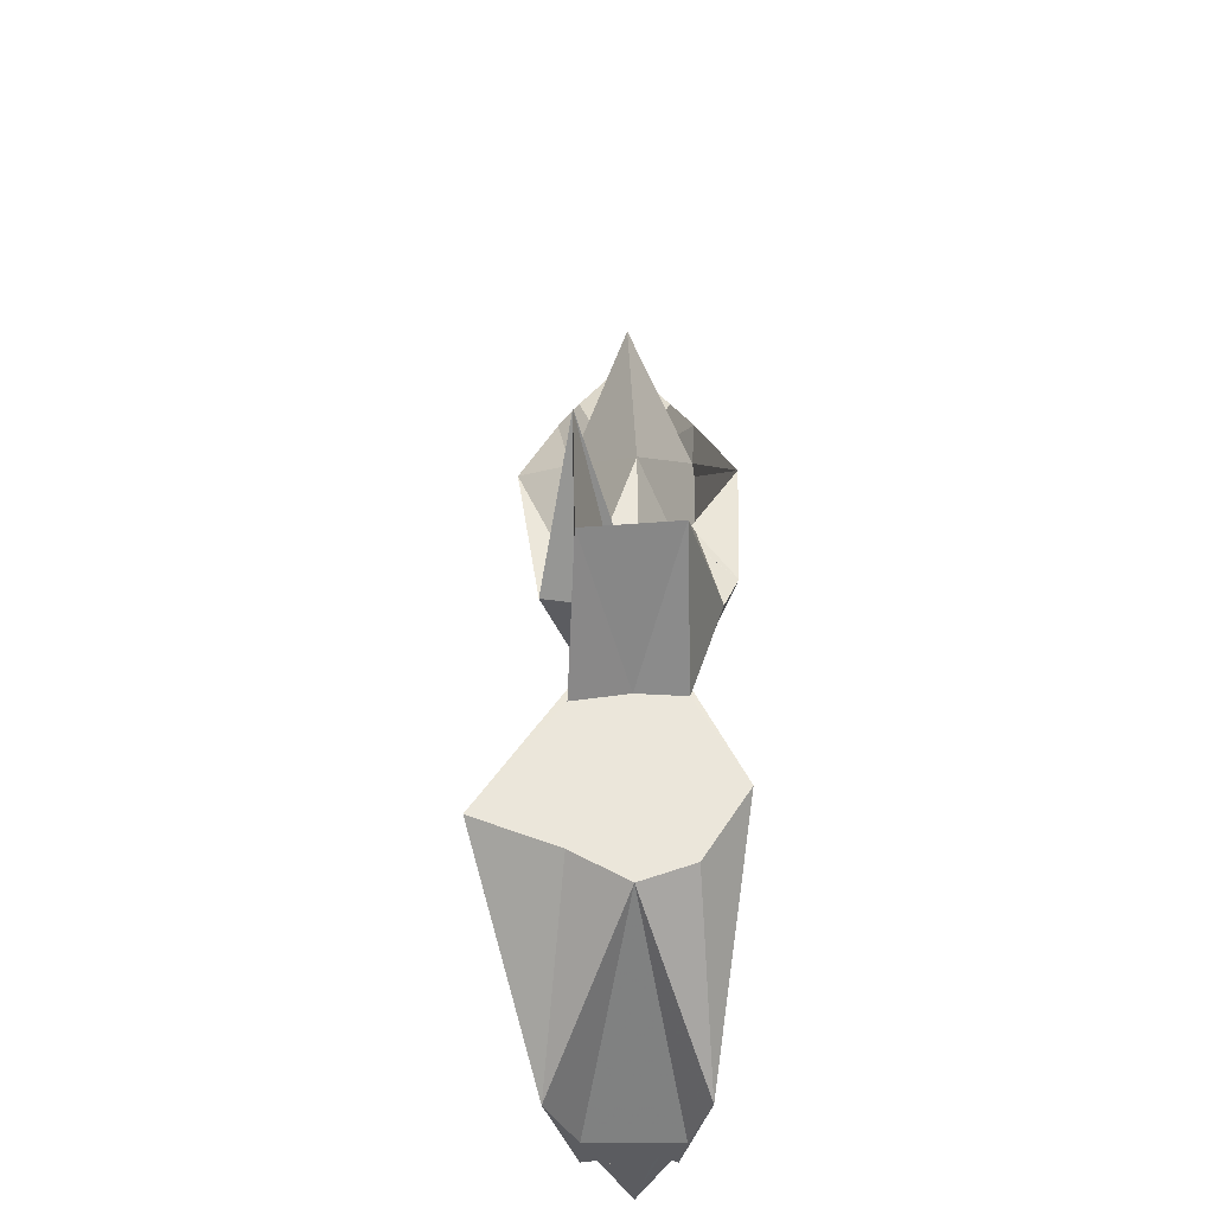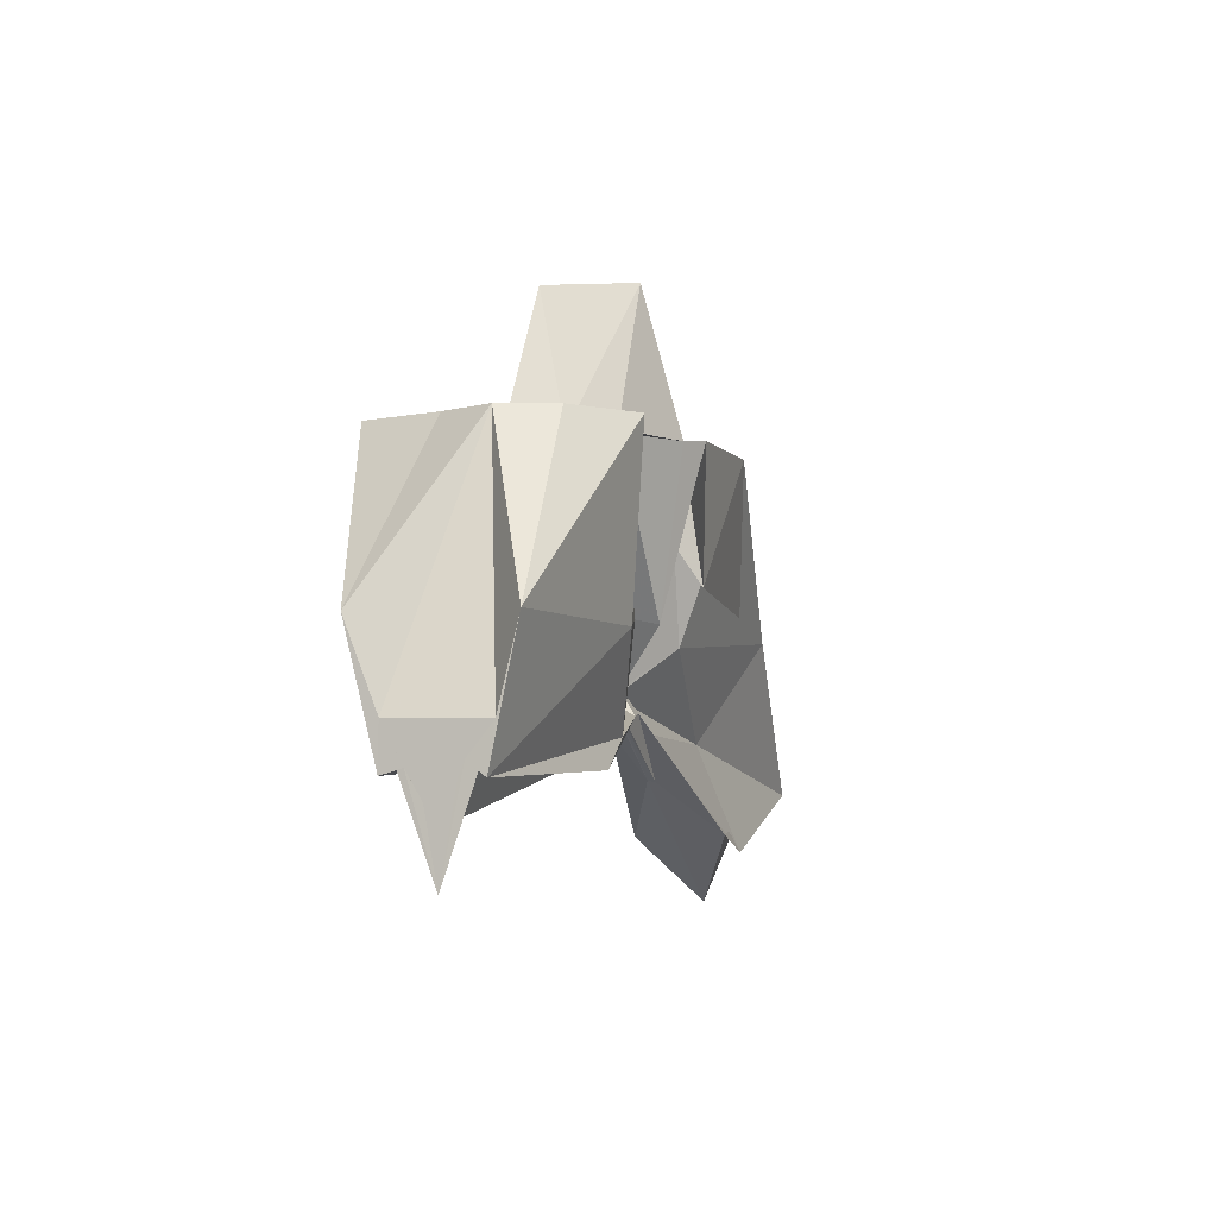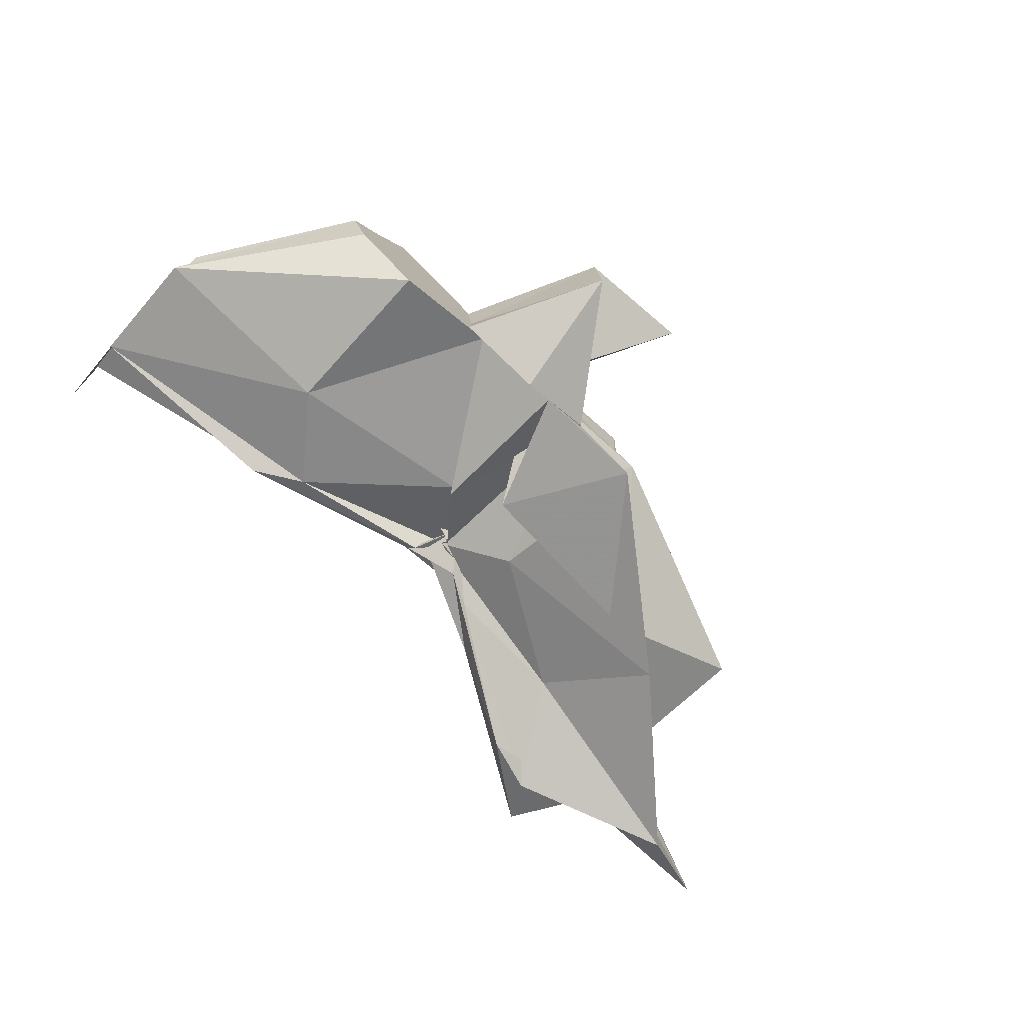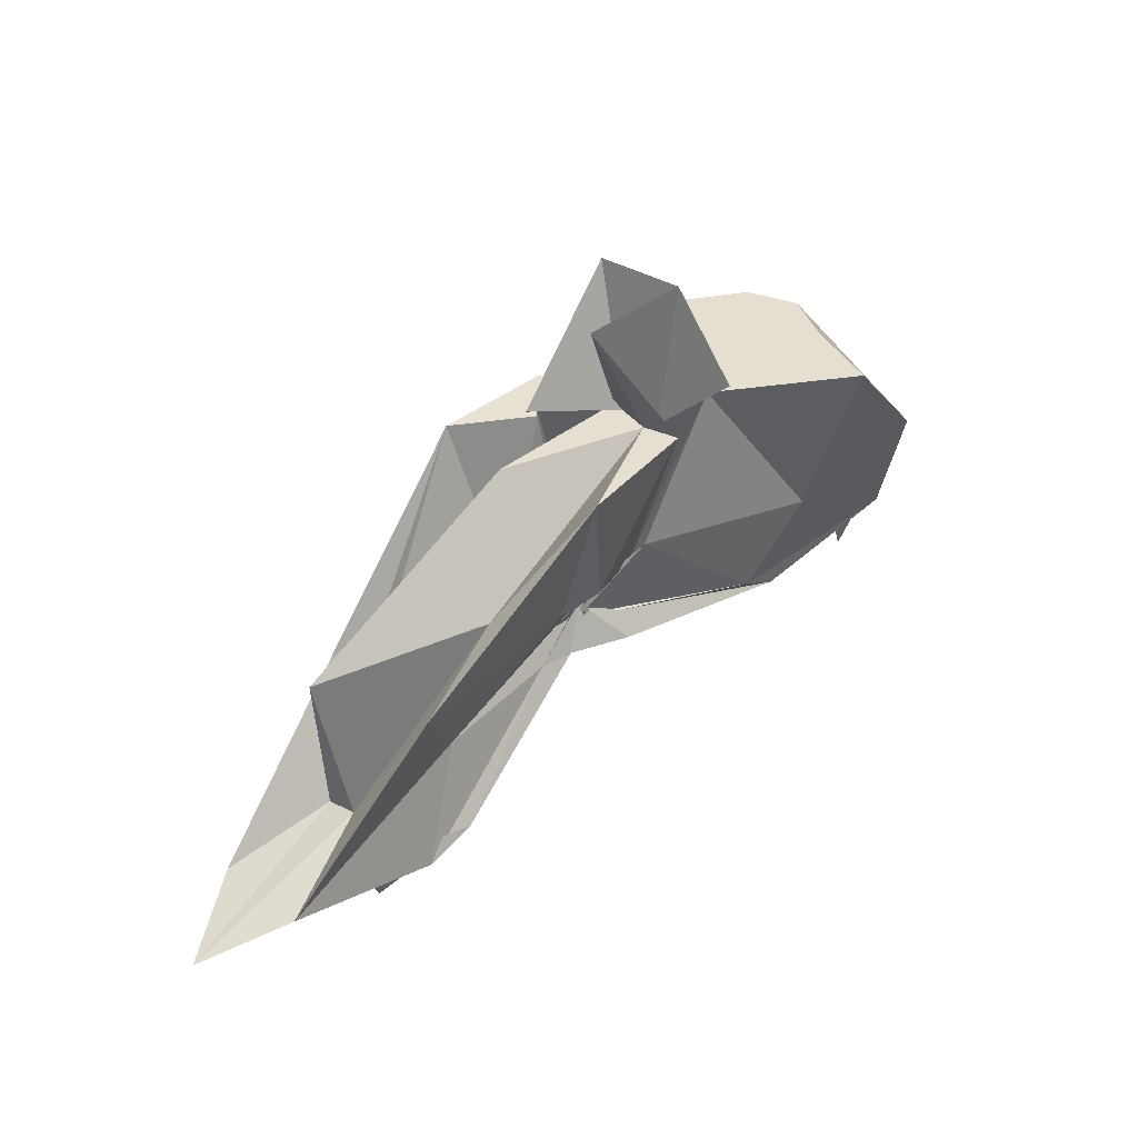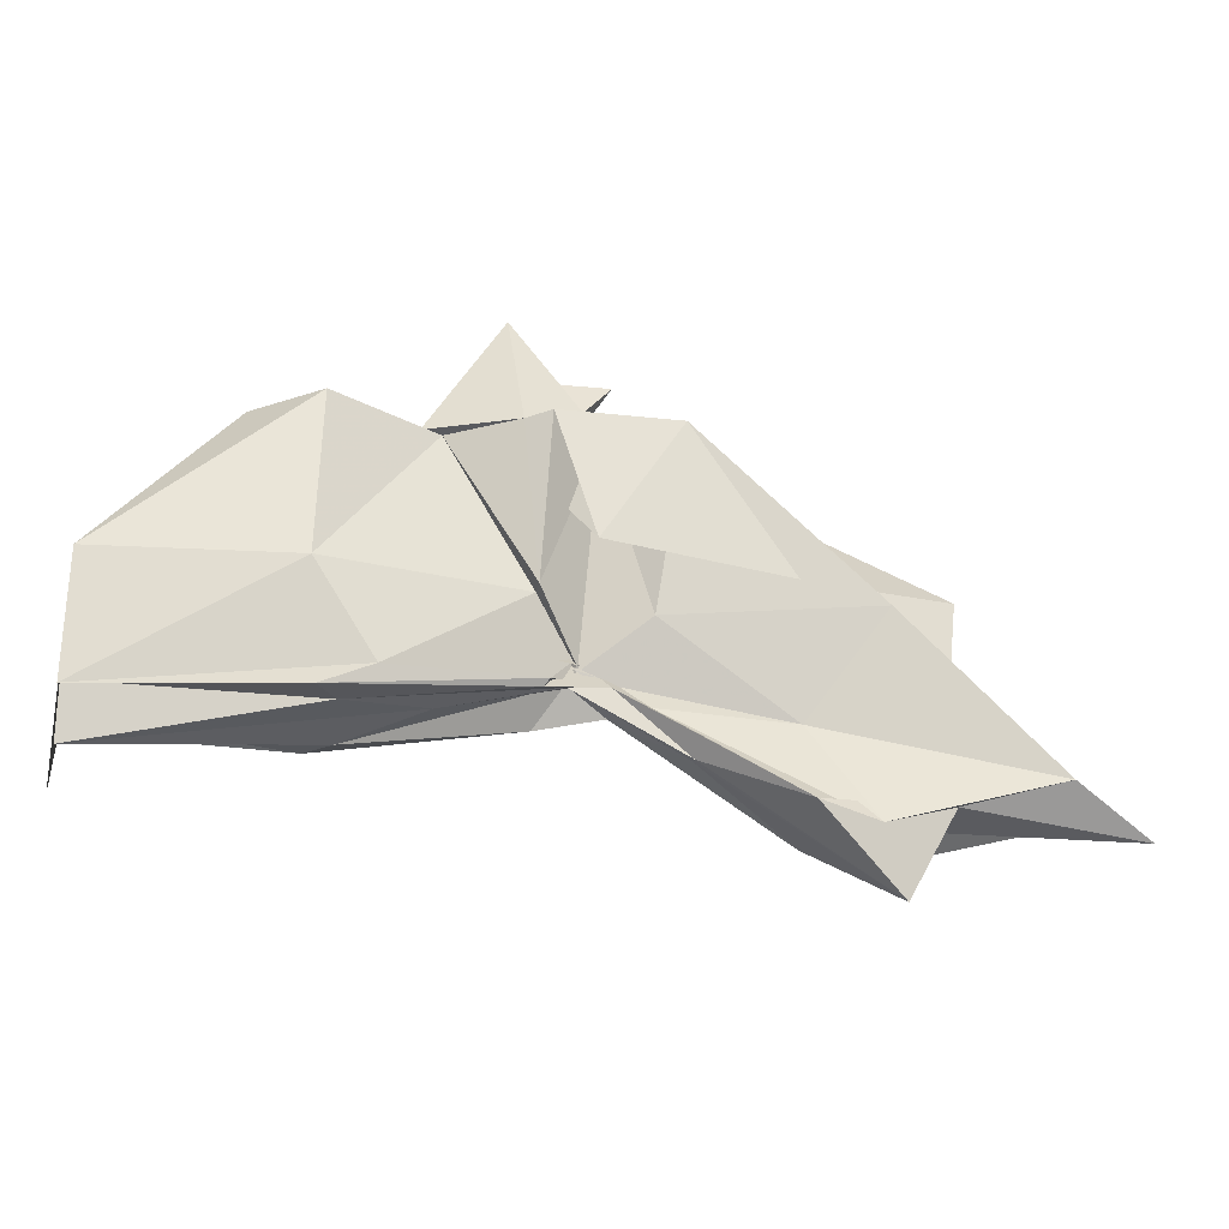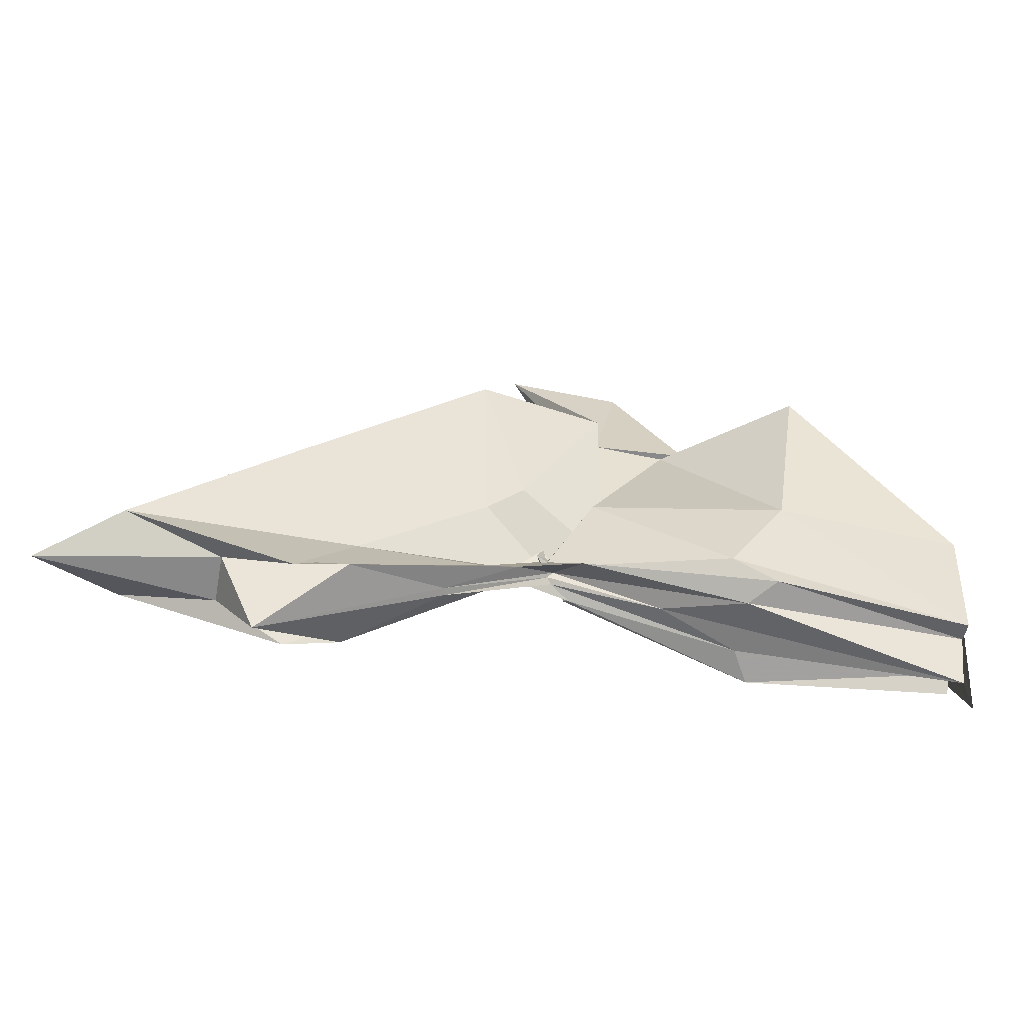
<metadata>
{"format":"obj","ext":"obj","renderer":"f3d","projection":"perspective","resolution":1024,"background":"white","views":[{"elev":54.8,"azim":-90.3,"up":"+Z"},{"elev":-3.4,"azim":-72.5,"up":"+Z"},{"elev":-77.4,"azim":-41.7,"up":"+Y"},{"elev":37.4,"azim":134.0,"up":"+Z"},{"elev":-32.9,"azim":-8.3,"up":"+Z"},{"elev":-62.6,"azim":170.2,"up":"+Z"}]}
</metadata>
<code>
v -0.4499 0.003559 0.2471
v -0.4136 -0.003808 0.06724
v -0.1393 -0.003703 0.1611
v -0.2722 0.03918 0.1648
v -0.3472 0.07355 0.2471
v -0.3864 0.04043 0.1295
v -0.4587 0.004004 0.1009
v -0.5115 0.03261 0.247
v -0.6126 0.1031 0.2471
v -0.6373 0.03987 0.2471
v -0.6469 -0.04251 0.2471
v -0.5929 -0.07709 0.2471
v -0.5105 -0.03507 0.247
v -0.4405 -0.0421 0.1249
v -0.3994 -0.03729 0.2471
v -0.3431 -0.07645 0.2471
v -0.2488 -0.05117 0.137
v -0.158 0.01054 0.03852
v -0.1995 0.04926 0.1216
v -0.3583 0.02706 0.1153
v -0.4091 -0.006198 0.08405
v -0.4468 0.03047 0.1373
v -0.5989 0.06472 0.1164
v -0.749 0.05603 0.1188
v -0.6609 -0.002159 0.2471
v -0.749 -0.0523 0.119
v -0.5943 -0.06922 0.1156
v -0.441 -0.02467 0.1287
v -0.4092 -0.004861 0.08287
v -0.3598 -0.03292 0.1123
v -0.1993 -0.05424 0.1215
v -0.1575 -0.01533 0.03298
v -0.07777 0.03447 0.002657
v -0.2571 0.01119 0.044
v -0.4131 -0.007599 0.08002
v -0.4083 -0.0001623 0.07313
v -0.5543 0.04859 0.04895
v -0.749 0.03279 0.02558
v -0.749 0.03241 0.0585
v -0.7491 -0.03755 0.05769
v -0.749 -0.03252 0.02482
v -0.5457 -0.0483 0.04831
v -0.4025 0.008339 0.07933
v -0.4136 -0.001836 0.07687
v -0.2572 -0.017 0.044
v -0.07814 -0.04081 0.002886
v -0.0134 -0.003667 -0.02124
v -0.2111 0.03247 -0.03763
v -0.3591 0.005827 0.05314
v -0.4064 -0.0008836 0.08543
v -0.4378 0.01157 0.06709
v -0.5904 0.04484 0.02888
v -0.7491 0.01699 0.03023
v -0.749 -0.003897 -0.04066
v -0.7491 -0.01954 0.03529
v -0.5852 -0.05126 0.02768
v -0.4295 -0.0215 0.06305
v -0.4089 0.004845 0.09606
v -0.3601 -0.0127 0.05089
v -0.211 -0.03889 -0.03811
v -0.1551 -0.0228 -0.01423
v -0.1555 0.01574 -0.01384
v -0.3308 -0.007771 0.2471
v -0.4432 0.02998 0.2471
v -0.45 0.0581 0.2475
v -0.4532 0.03504 0.2471
v -0.5301 0.03909 0.2471
v -0.5243 -0.002753 0.2471
v -0.5266 -0.03931 0.2471
v -0.4557 -0.06332 0.247
v -0.4363 -0.07374 0.2492
v -0.4029 -0.06248 0.1518
v -0.4518 -0.007888 0.2471
v -0.3802 0.03472 0.3577
v -0.4734 0.03327 0.3554
v -0.4669 -0.03656 0.354
v -0.3969 -0.04649 0.2482
v -0.2526 0.03267 -0.02551
v -0.3868 0.009734 0.05258
v -0.4374 0.02452 0.04746
v -0.5701 0.02307 0.02507
v -0.7489 -0.003426 -0.003978
v -0.5705 -0.02563 0.03188
v -0.4335 -0.01791 0.0581
v -0.3866 -0.01074 0.06546
v -0.2545 -0.0384 -0.02338
v -0.1884 -0.003809 -0.07736
v -0.3292 -0.0002261 0.018
v -0.4171 -0.0009156 0.07084
v -0.5055 -0.003694 0.04314
v -0.4166 -0.008328 0.06444
v -0.3296 -0.006287 0.01701
f 3 18 4
f 4 18 19
f 4 19 5
f 5 19 20
f 5 20 6
f 6 20 21
f 6 21 7
f 7 21 22
f 7 22 8
f 8 22 23
f 8 23 9
f 9 23 24
f 9 24 10
f 10 24 25
f 10 25 11
f 11 25 26
f 11 26 12
f 12 26 27
f 12 27 13
f 13 27 28
f 13 28 14
f 14 28 29
f 14 29 15
f 15 29 30
f 15 30 16
f 16 30 31
f 16 31 17
f 17 31 32
f 17 32 3
f 3 32 18
f 18 33 19
f 19 33 34
f 19 34 20
f 20 34 35
f 20 35 21
f 21 35 36
f 21 36 22
f 22 36 37
f 22 37 23
f 23 37 38
f 23 38 24
f 24 38 39
f 24 39 25
f 25 39 40
f 25 40 26
f 26 40 41
f 26 41 27
f 27 41 42
f 27 42 28
f 28 42 43
f 28 43 29
f 29 43 44
f 29 44 30
f 30 44 45
f 30 45 31
f 31 45 46
f 31 46 32
f 32 46 47
f 32 47 18
f 18 47 33
f 33 48 34
f 34 48 49
f 34 49 35
f 35 49 50
f 35 50 36
f 36 50 51
f 36 51 37
f 37 51 52
f 37 52 38
f 38 52 53
f 38 53 39
f 39 53 54
f 39 54 40
f 40 54 55
f 40 55 41
f 41 55 56
f 41 56 42
f 42 56 57
f 42 57 43
f 43 57 58
f 43 58 44
f 44 58 59
f 44 59 45
f 45 59 60
f 45 60 46
f 46 60 61
f 46 61 47
f 47 61 62
f 47 62 33
f 33 62 48
f 63 64 73
f 64 74 73
f 64 65 74
f 65 66 74
f 66 75 74
f 66 67 75
f 67 68 75
f 68 76 75
f 68 69 76
f 69 70 76
f 70 77 76
f 70 71 77
f 71 72 77
f 72 73 77
f 72 63 73
f 78 88 79
f 79 88 89
f 79 89 80
f 80 89 81
f 81 89 90
f 81 90 82
f 82 90 83
f 83 90 91
f 83 91 84
f 84 91 85
f 85 91 92
f 85 92 86
f 86 92 87
f 87 92 88
f 87 88 78
f 3 4 63
f 63 4 64
f 4 5 64
f 64 5 65
f 5 6 65
f 6 7 65
f 65 7 66
f 7 8 66
f 66 8 67
f 8 9 67
f 9 10 67
f 67 10 68
f 10 11 68
f 68 11 69
f 11 12 69
f 12 13 69
f 69 13 70
f 13 14 70
f 70 14 71
f 14 15 71
f 15 16 71
f 71 16 72
f 16 17 72
f 72 17 63
f 17 3 63
f 48 78 49
f 49 78 79
f 49 79 50
f 50 79 80
f 50 80 51
f 51 80 52
f 52 80 81
f 52 81 53
f 53 81 82
f 53 82 54
f 54 82 55
f 55 82 83
f 55 83 56
f 56 83 84
f 56 84 57
f 57 84 58
f 58 84 85
f 58 85 59
f 59 85 86
f 59 86 60
f 60 86 61
f 61 86 87
f 61 87 62
f 62 87 78
f 62 78 48
f 73 74 1
f 74 75 1
f 75 76 1
f 76 77 1
f 77 73 1
f 89 88 2
f 90 89 2
f 91 90 2
f 92 91 2
f 88 92 2

</code>
